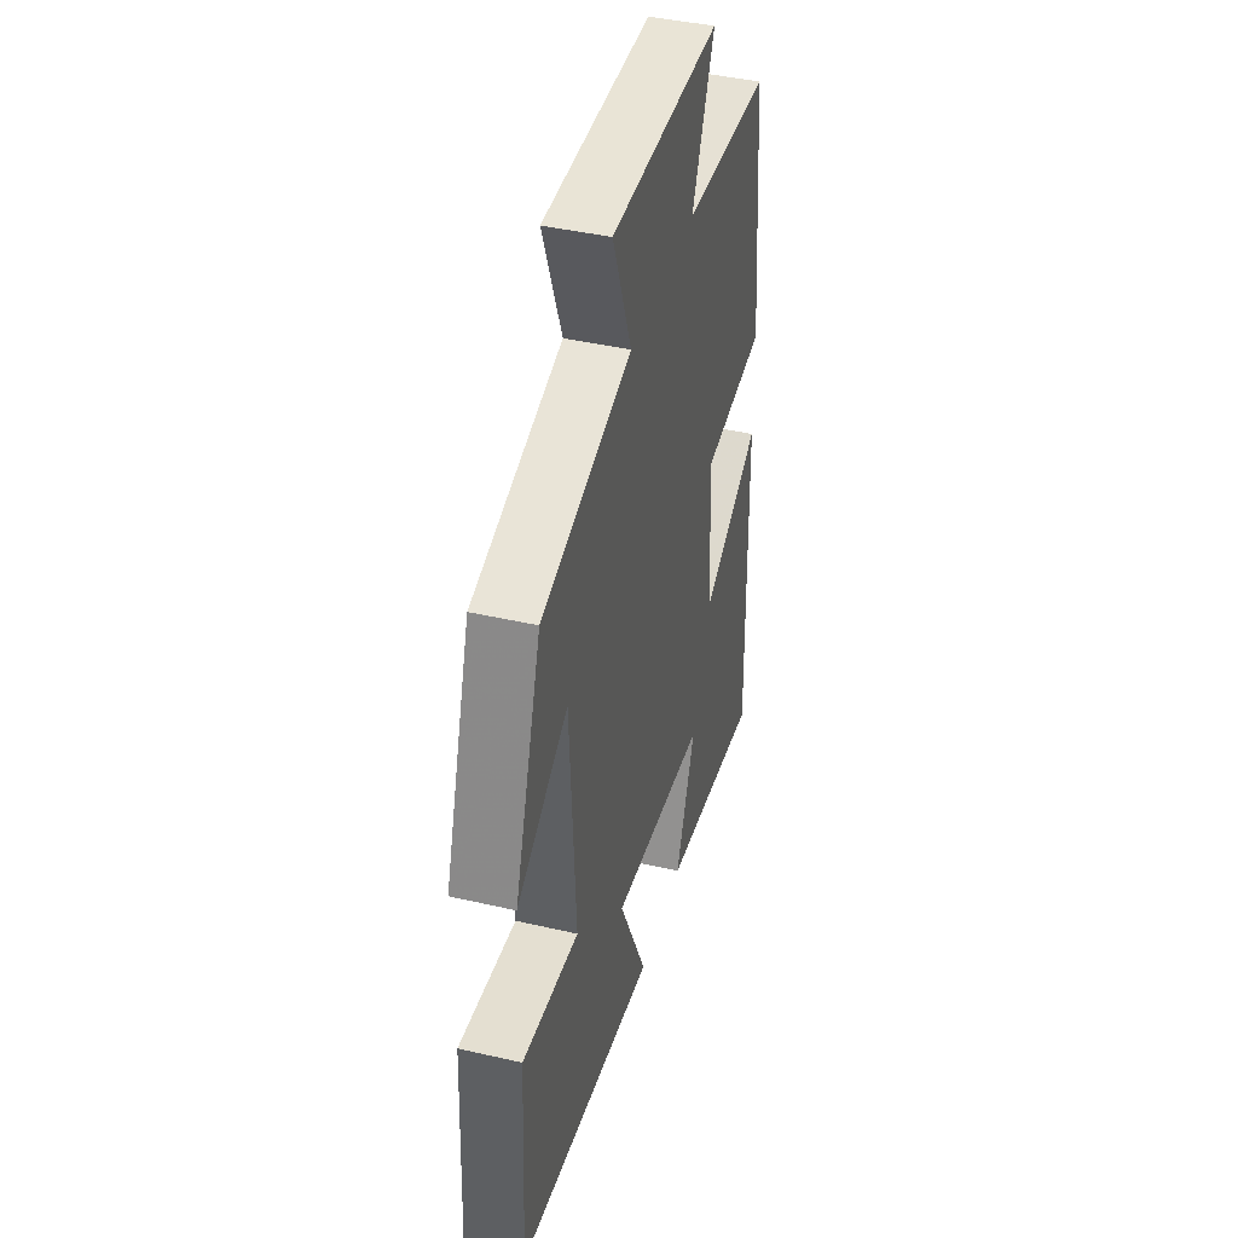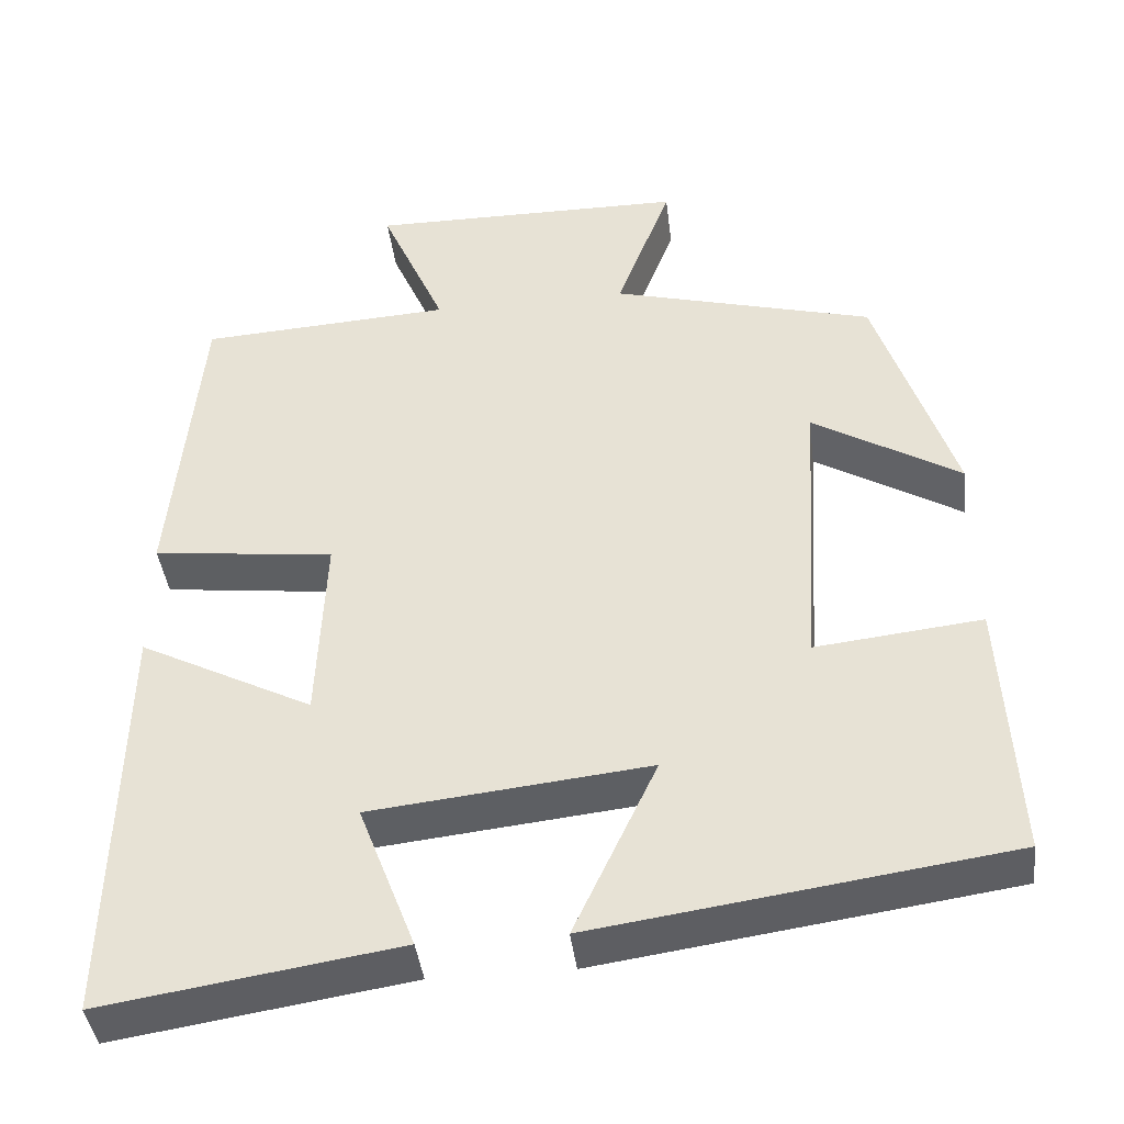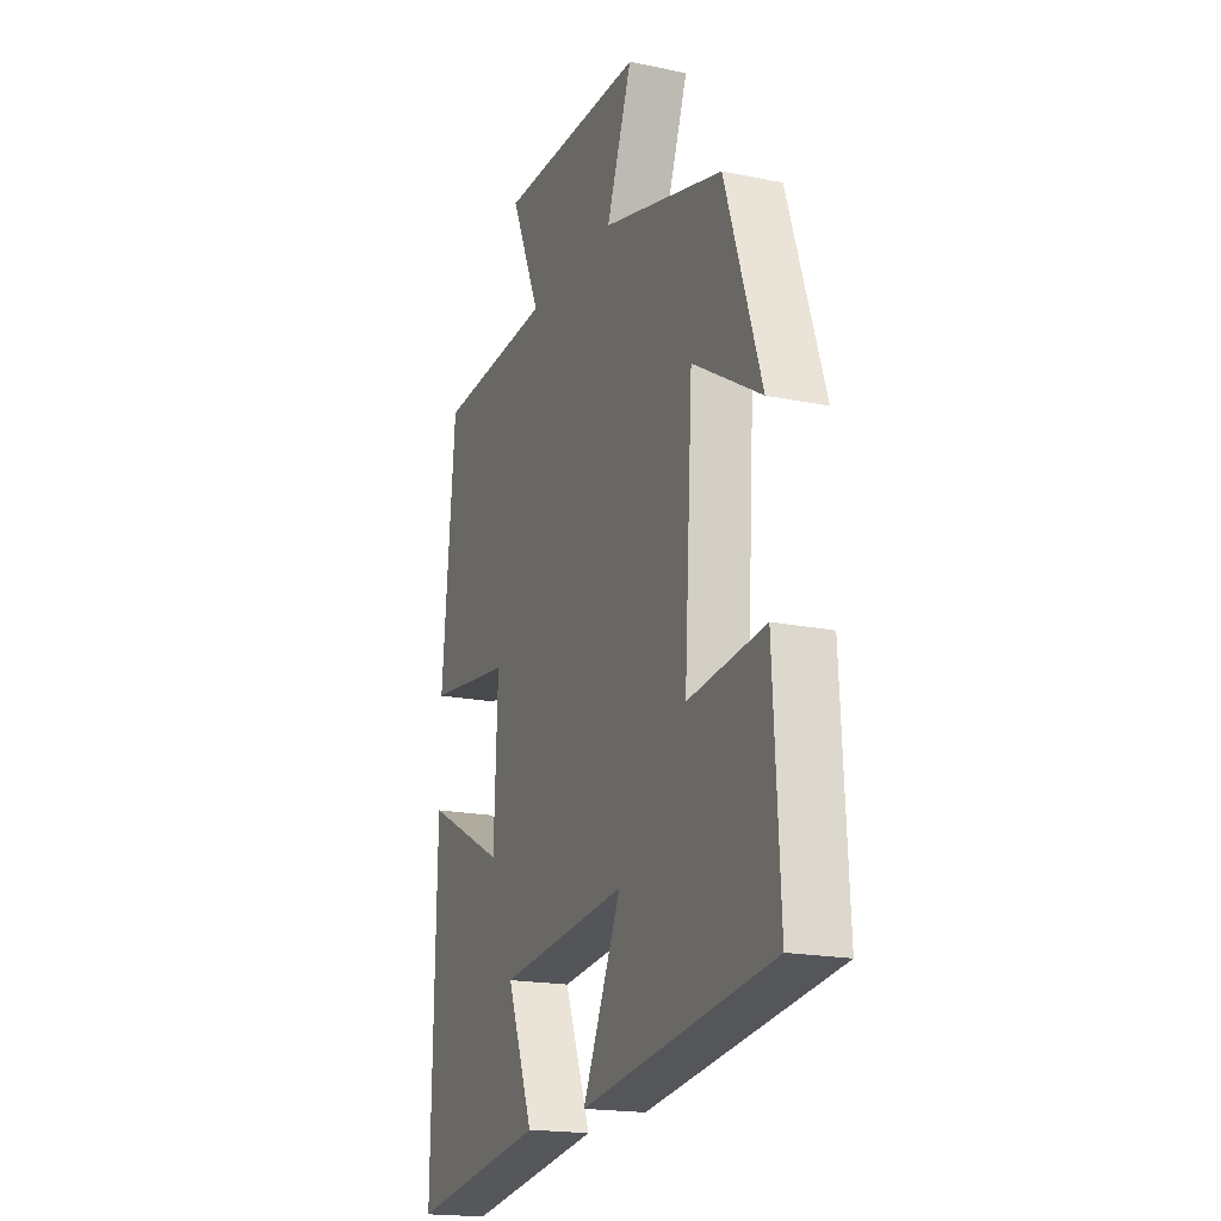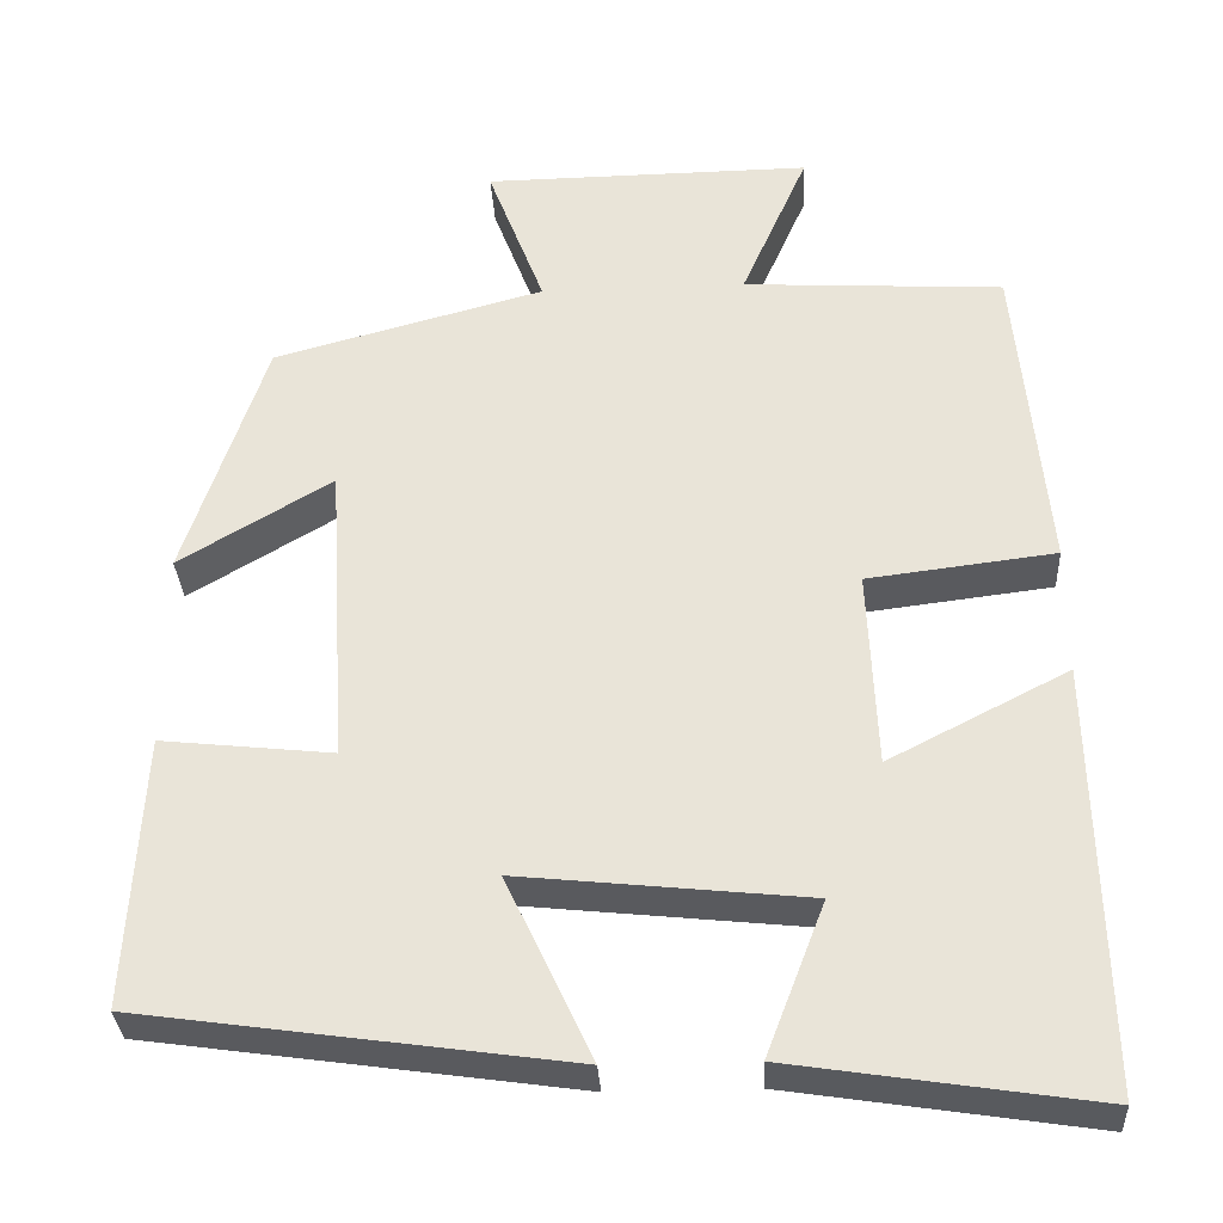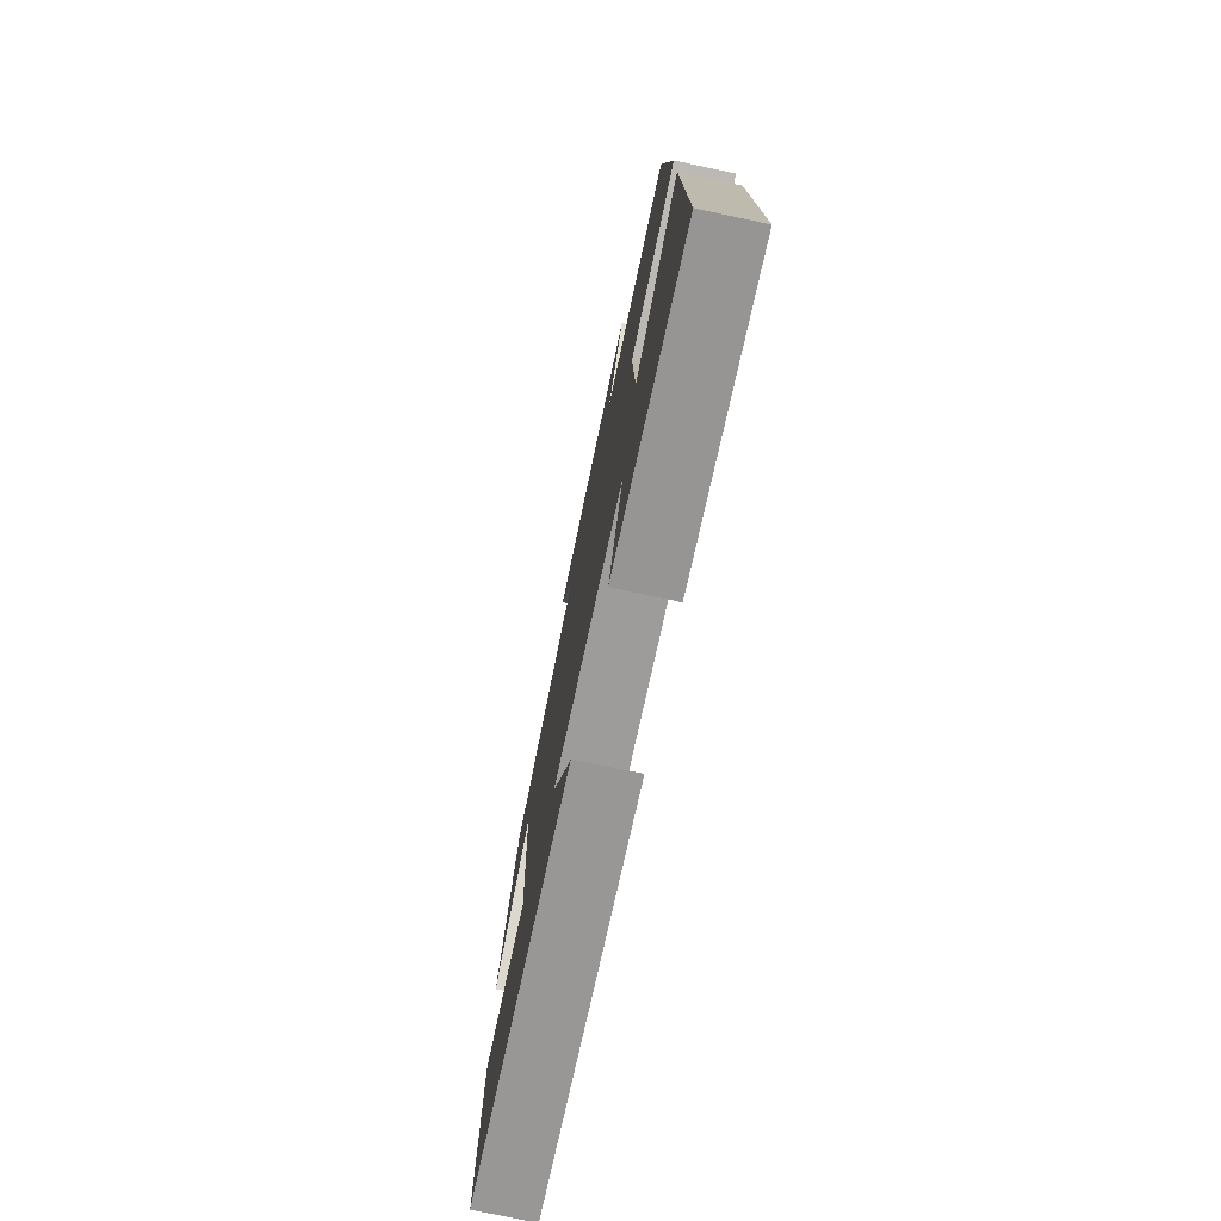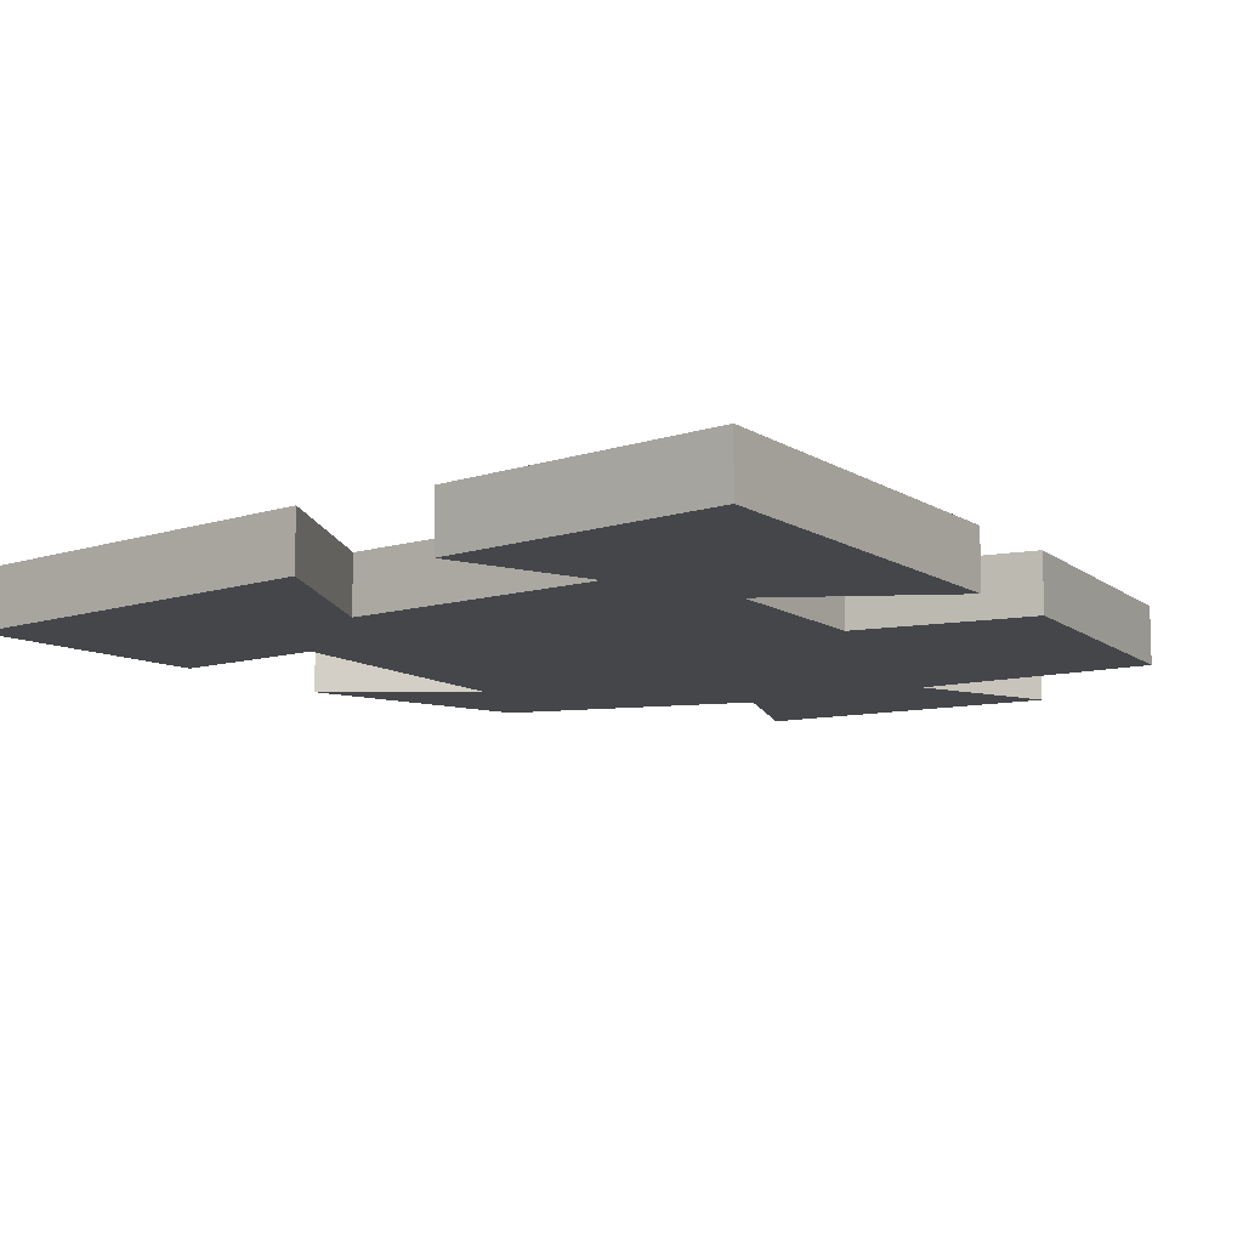
<metadata>
{"format":"obj","ext":"obj","renderer":"f3d","projection":"perspective","resolution":1024,"background":"white","views":[{"elev":42.1,"azim":105.5,"up":"+Z"},{"elev":-41.6,"azim":6.9,"up":"+Z"},{"elev":-18.7,"azim":68.4,"up":"+Z"},{"elev":-32.5,"azim":-176.9,"up":"+Z"},{"elev":-76.3,"azim":-101.9,"up":"+Z"},{"elev":-9.7,"azim":-147.1,"up":"+Y"}]}
</metadata>
<code>
v -0.465 0.07 0.482
v -0.157 0.07 0.5
v -0.236 0.07 0.681
v 0.152 0.07 0.677
v 0.085 0.07 0.5
v 0.405 0.07 0.413
v 0.5 0.07 0.123
v 0.32 0.07 0.231
v 0.298 0.07 -0.131
v 0.5 0.07 -0.109
v 0.517 0.07 -0.429
v 0.016 0.07 -0.5
v 0.117 0.07 -0.284
v -0.221 0.07 -0.32
v -0.152 0.07 -0.5
v -0.51 0.07 -0.555
v -0.5 0.07 -0.051
v -0.288 0.07 -0.16
v -0.278 0.07 0.074
v -0.5 0.07 0.101
v -0.465 0 0.482
v -0.157 0 0.5
v -0.236 0 0.681
v 0.152 0 0.677
v 0.085 0 0.5
v 0.405 0 0.413
v 0.5 0 0.123
v 0.32 0 0.231
v 0.298 0 -0.131
v 0.5 0 -0.109
v 0.517 0 -0.429
v 0.016 0 -0.5
v 0.117 0 -0.284
v -0.221 0 -0.32
v -0.152 0 -0.5
v -0.51 0 -0.555
v -0.5 0 -0.051
v -0.288 0 -0.16
v -0.278 0 0.074
v -0.5 0 0.101
f 19 20 1 2
f 18 19 2
f 16 17 18
f 15 16 18
f 14 15 18
f 13 14 18 2
f 11 12 13
f 10 11 13
f 9 10 13
f 8 9 13 2
f 5 6 7 8
f 5 8 2 3
f 3 4 5
f 22 21 40 39
f 22 39 38
f 38 37 36
f 38 36 35
f 38 35 34
f 22 38 34 33
f 33 32 31
f 33 31 30
f 33 30 29
f 22 33 29 28
f 28 27 26 25
f 23 22 28 25
f 25 24 23
f 1 21 22 2
f 2 22 23 3
f 3 23 24 4
f 4 24 25 5
f 5 25 26 6
f 6 26 27 7
f 7 27 28 8
f 8 28 29 9
f 9 29 30 10
f 10 30 31 11
f 11 31 32 12
f 12 32 33 13
f 13 33 34 14
f 14 34 35 15
f 15 35 36 16
f 16 36 37 17
f 17 37 38 18
f 18 38 39 19
f 19 39 40 20
f 20 40 21 1

</code>
